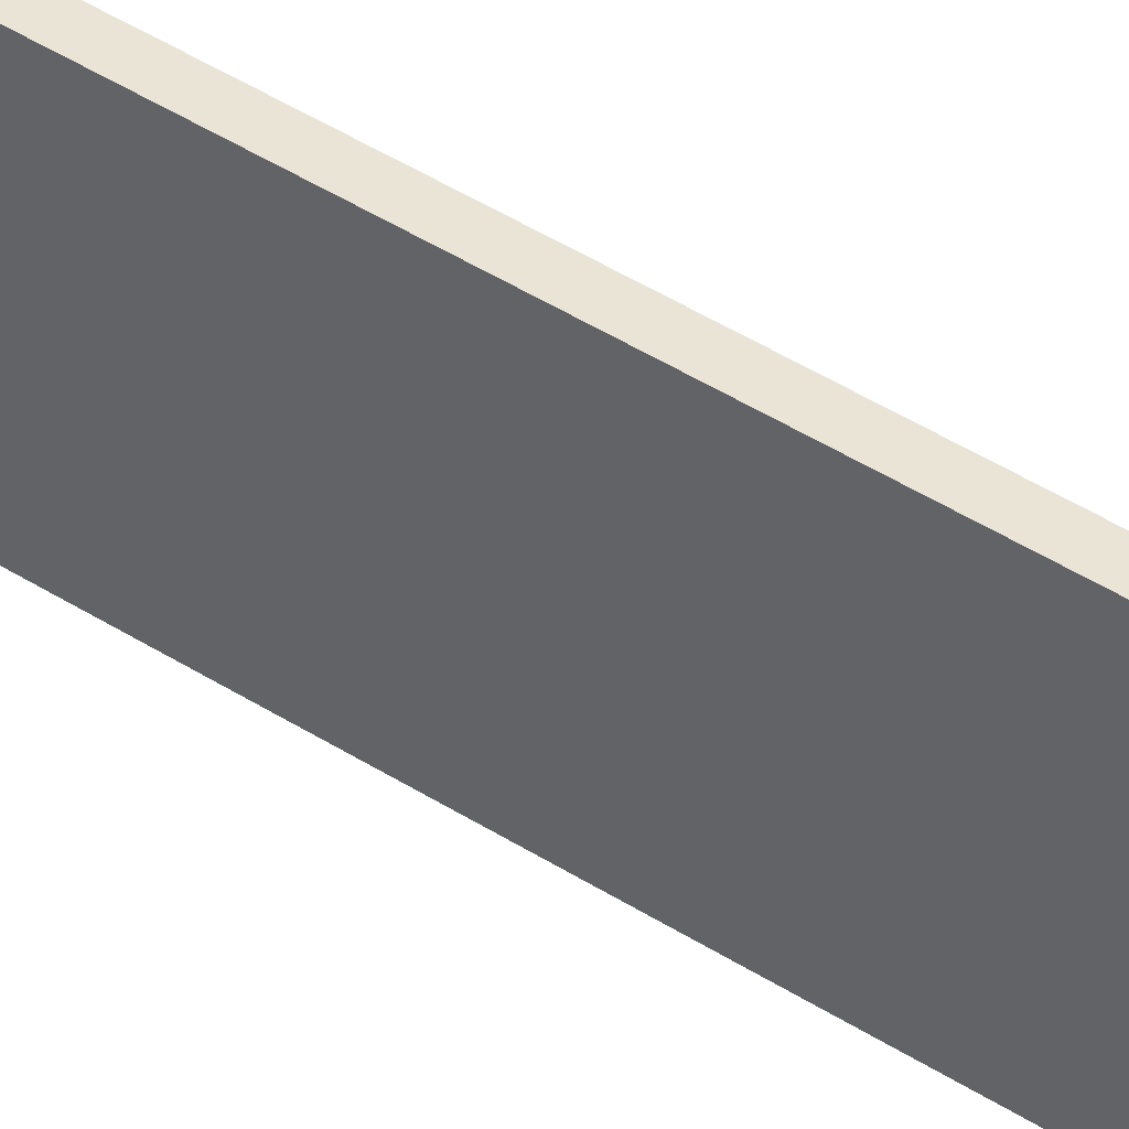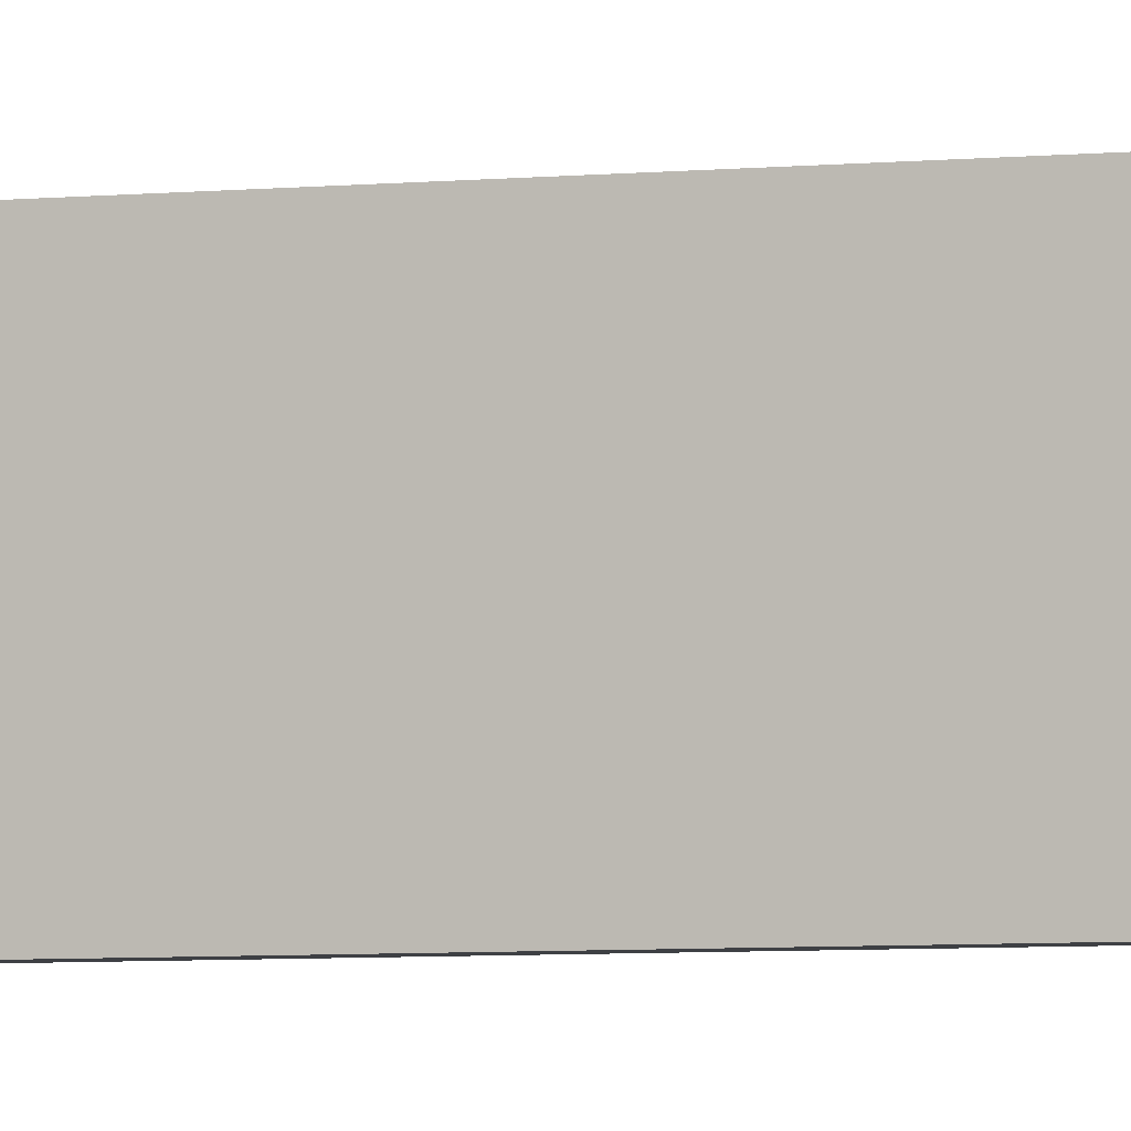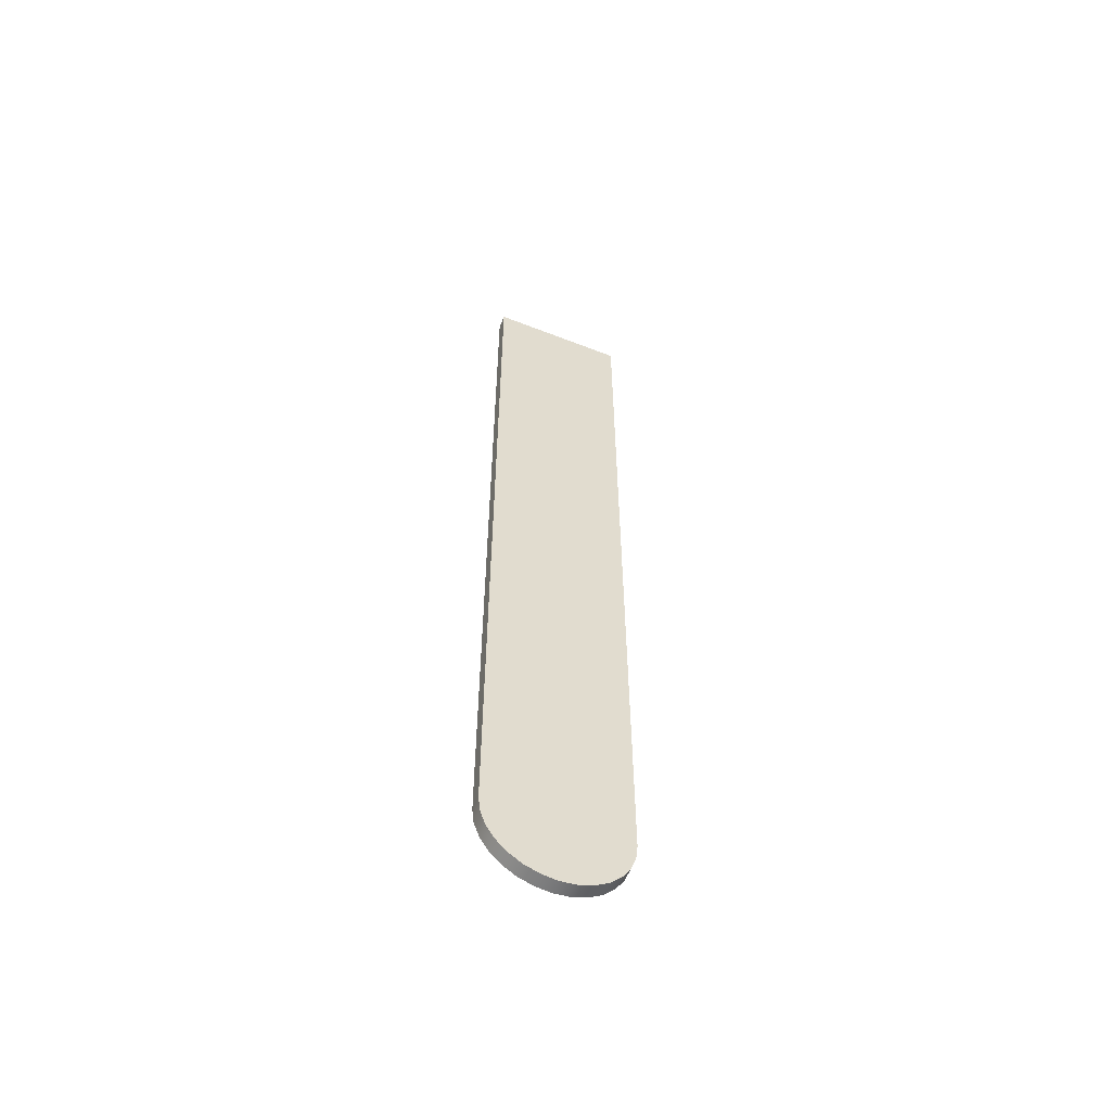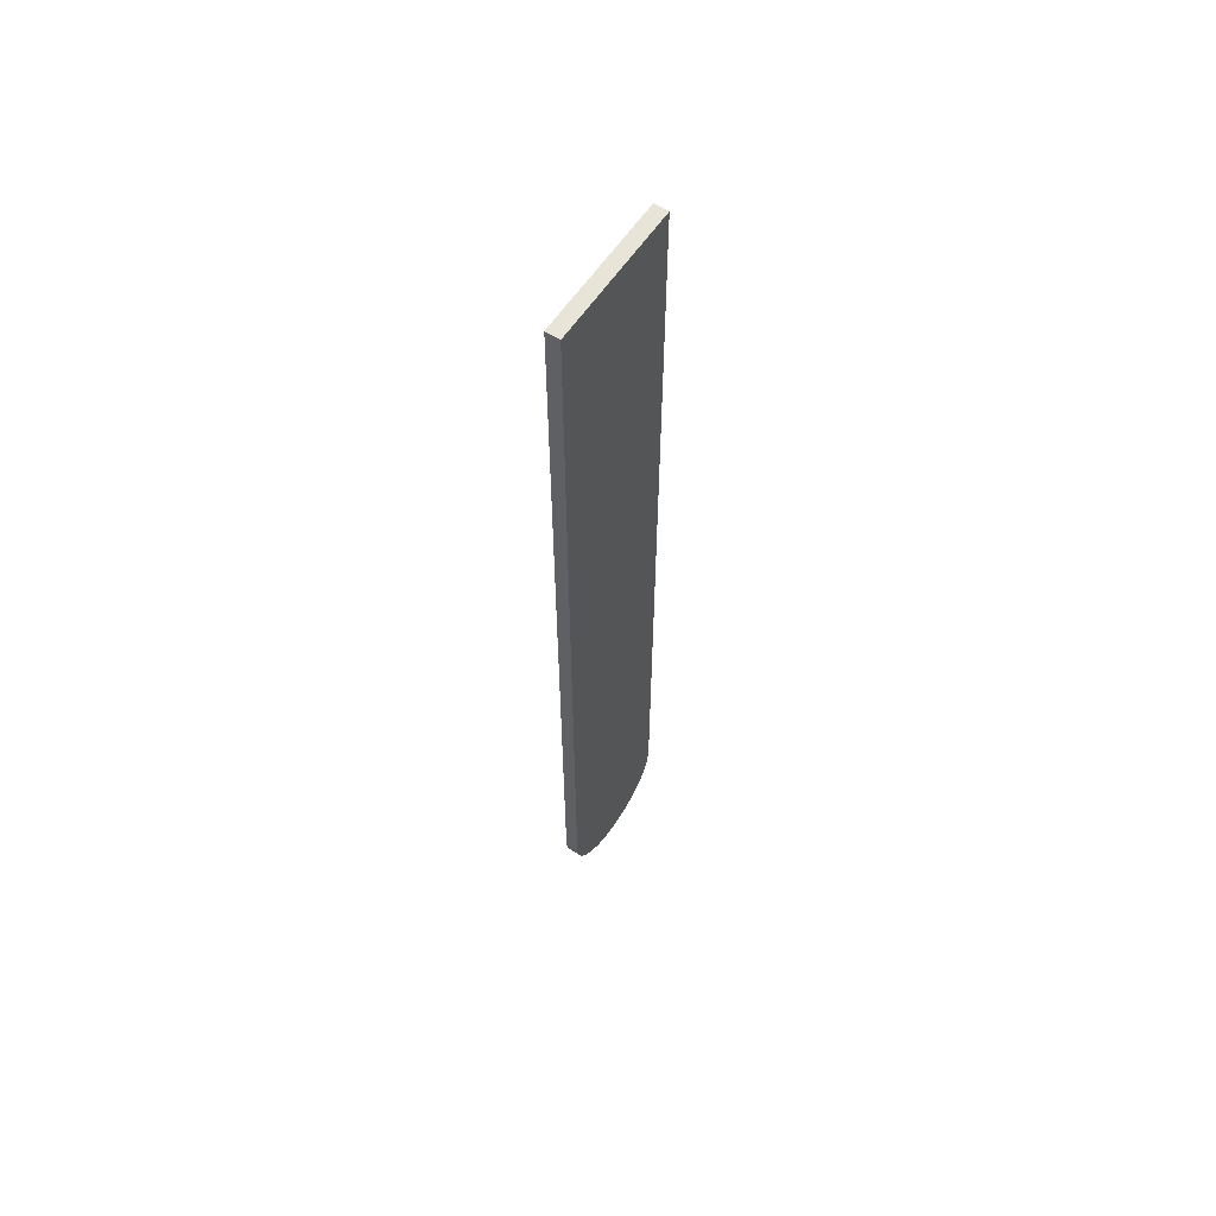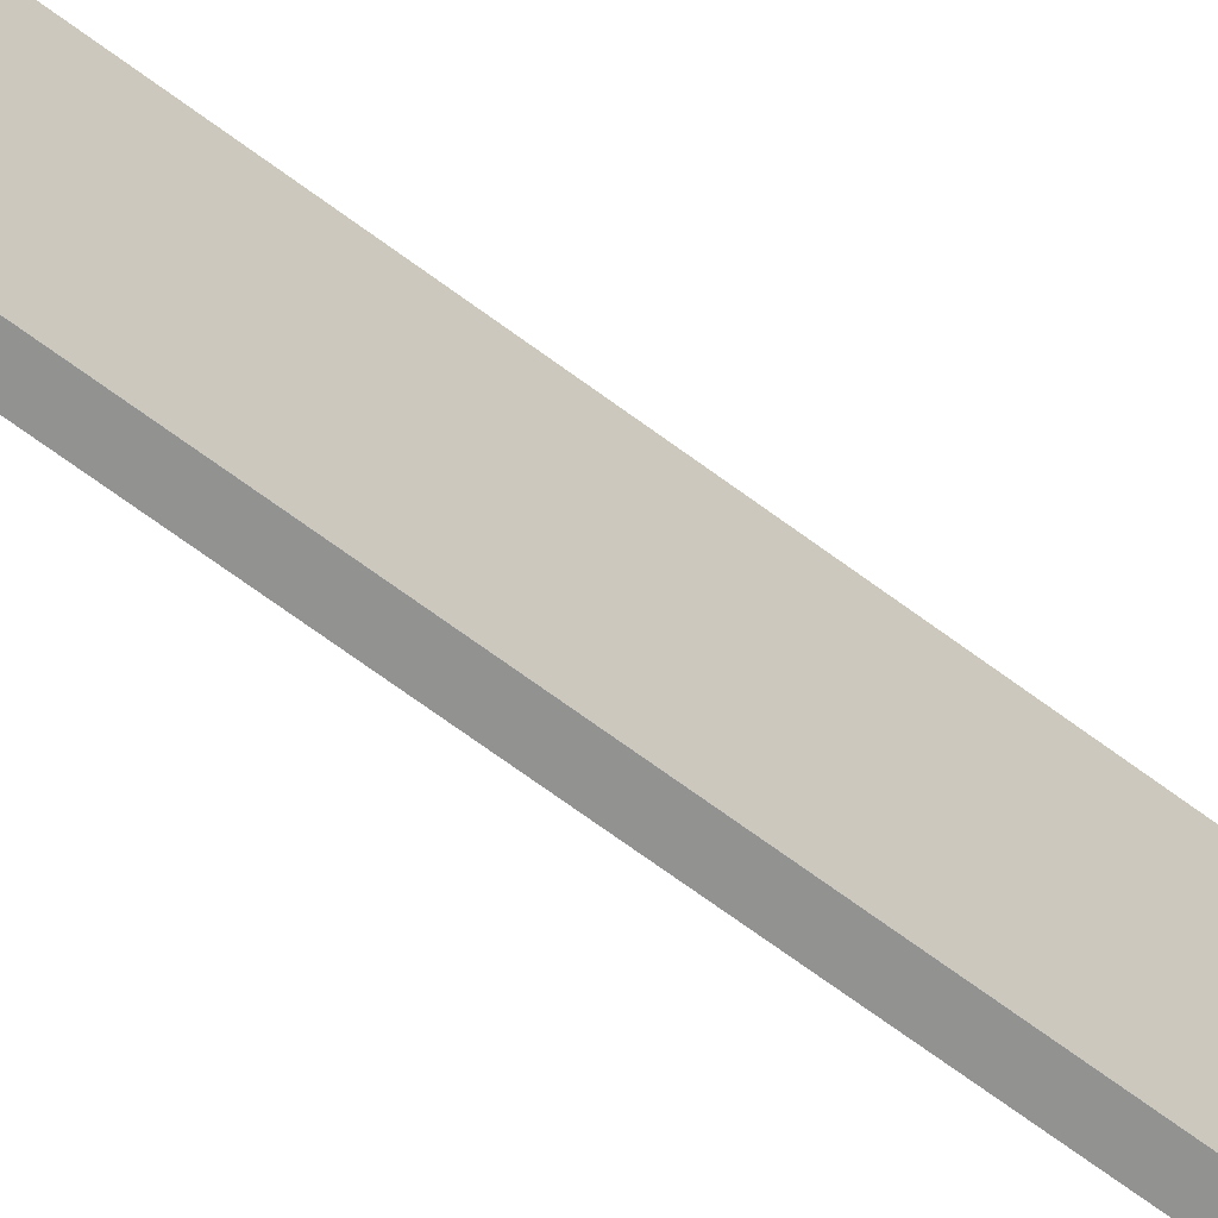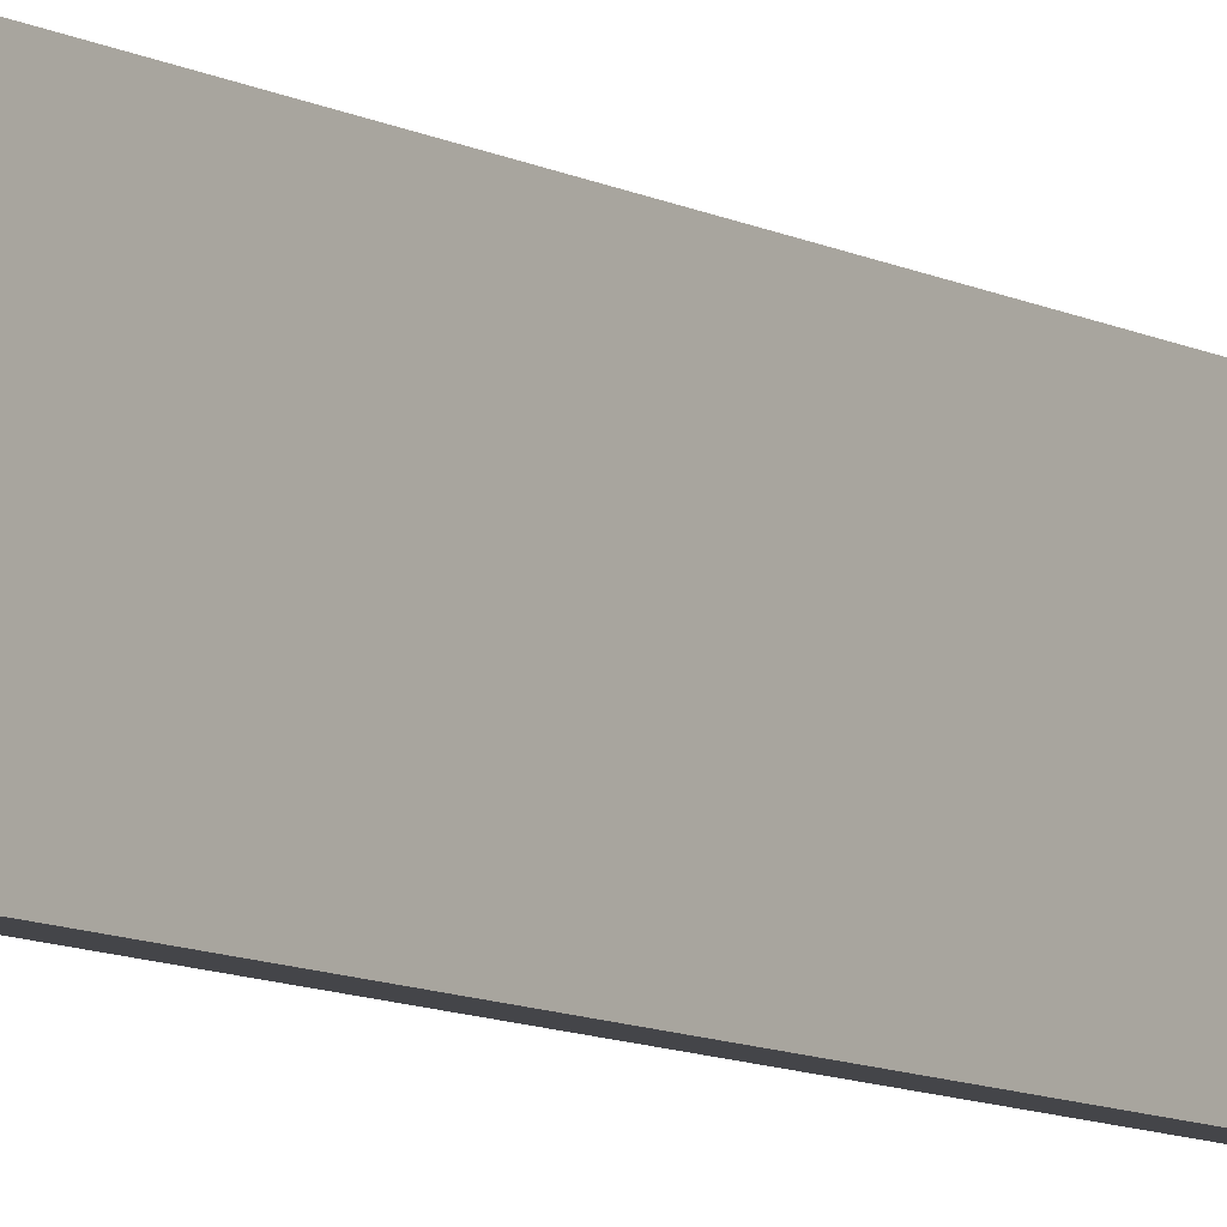
<metadata>
{"format":"obj","ext":"obj","renderer":"f3d","projection":"perspective","resolution":1024,"background":"white","views":[{"elev":43.8,"azim":-52.9,"up":"+Y"},{"elev":-4.7,"azim":109.6,"up":"+Y"},{"elev":-57.1,"azim":-112.1,"up":"+Z"},{"elev":59.9,"azim":33.6,"up":"+Z"},{"elev":-66.2,"azim":52.9,"up":"+Y"},{"elev":-9.0,"azim":-145.1,"up":"+Y"}]}
</metadata>
<code>
v 0 3 5
v 0 2 5
v 0.1 2 5
v 0.1 3 5
v 0 3 -1.35
v 0 3 5
v 0.1 3 5
v 0.1 3 -1.35
v 0 2 -1.35
v 0 2.013 -1.461
v 0 2.05 -1.567
v 0 2.109 -1.662
v 0 2.188 -1.741
v 0 2.283 -1.8
v 0 2.389 -1.837
v 0 2.5 -1.85
v 0 2.611 -1.837
v 0 2.717 -1.8
v 0 2.812 -1.741
v 0 2.891 -1.662
v 0 2.95 -1.567
v 0 2.987 -1.461
v 0 3 -1.35
v 0.1 3 -1.35
v 0.1 2.987 -1.461
v 0.1 2.95 -1.567
v 0.1 2.891 -1.662
v 0.1 2.812 -1.741
v 0.1 2.717 -1.8
v 0.1 2.611 -1.837
v 0.1 2.5 -1.85
v 0.1 2.389 -1.837
v 0.1 2.283 -1.8
v 0.1 2.188 -1.741
v 0.1 2.109 -1.662
v 0.1 2.05 -1.567
v 0.1 2.013 -1.461
v 0.1 2 -1.35
v 0 2 5
v 0 2 -1.35
v 0.1 2 -1.35
v 0.1 2 5
v 0.1 2 5
v 0.1 2 -1.35
v 0.1 2.013 -1.461
v 0.1 2.05 -1.567
v 0.1 2.109 -1.662
v 0.1 2.188 -1.741
v 0.1 2.283 -1.8
v 0.1 2.389 -1.837
v 0.1 2.5 -1.85
v 0.1 2.611 -1.837
v 0.1 2.717 -1.8
v 0.1 2.812 -1.741
v 0.1 2.891 -1.662
v 0.1 2.95 -1.567
v 0.1 2.987 -1.461
v 0.1 3 -1.35
v 0.1 3 5
v 0 2 -1.35
v 0 2 5
v 0 3 5
v 0 3 -1.35
v 0 2.987 -1.461
v 0 2.95 -1.567
v 0 2.891 -1.662
v 0 2.812 -1.741
v 0 2.717 -1.8
v 0 2.611 -1.837
v 0 2.5 -1.85
v 0 2.389 -1.837
v 0 2.283 -1.8
v 0 2.188 -1.741
v 0 2.109 -1.662
v 0 2.05 -1.567
v 0 2.013 -1.461
g d80995a2-e2b2-11ea-8057-54bf646e7e1f
f 1 2 4
f 4 2 3
g d80a0ae2-e2b2-11ea-ba3e-54bf646e7e1f
f 5 6 8
f 8 6 7
g d80a58ec-e2b2-11ea-b808-54bf646e7e1f
f 38 9 37
f 37 9 10
f 37 10 36
f 36 10 11
f 36 11 35
f 35 11 12
f 35 12 34
f 34 12 13
f 34 13 33
f 33 13 14
f 33 14 32
f 32 14 15
f 32 15 31
f 31 15 16
f 31 16 30
f 30 16 17
f 30 17 29
f 29 17 18
f 29 18 28
f 28 18 19
f 28 19 27
f 27 19 20
f 27 20 26
f 26 20 21
f 26 21 25
f 25 21 22
f 25 22 24
f 24 22 23
g d80aa71e-e2b2-11ea-9a60-54bf646e7e1f
f 39 40 42
f 42 40 41
g d80b1c48-e2b2-11ea-9cf1-54bf646e7e1f
f 44 49 43
f 43 49 50
f 43 50 51
f 45 46 44
f 44 46 47
f 44 47 48
f 48 49 44
f 43 51 59
f 59 51 52
f 59 52 53
f 59 53 58
f 58 53 54
f 58 54 55
f 55 56 58
f 58 56 57
g d80b6a66-e2b2-11ea-858f-54bf646e7e1f
f 61 72 60
f 60 72 73
f 60 73 74
f 62 70 61
f 61 70 71
f 61 71 72
f 63 68 62
f 62 68 69
f 62 69 70
f 64 65 63
f 63 65 66
f 63 66 67
f 67 68 63
f 74 75 60
f 60 75 76

</code>
